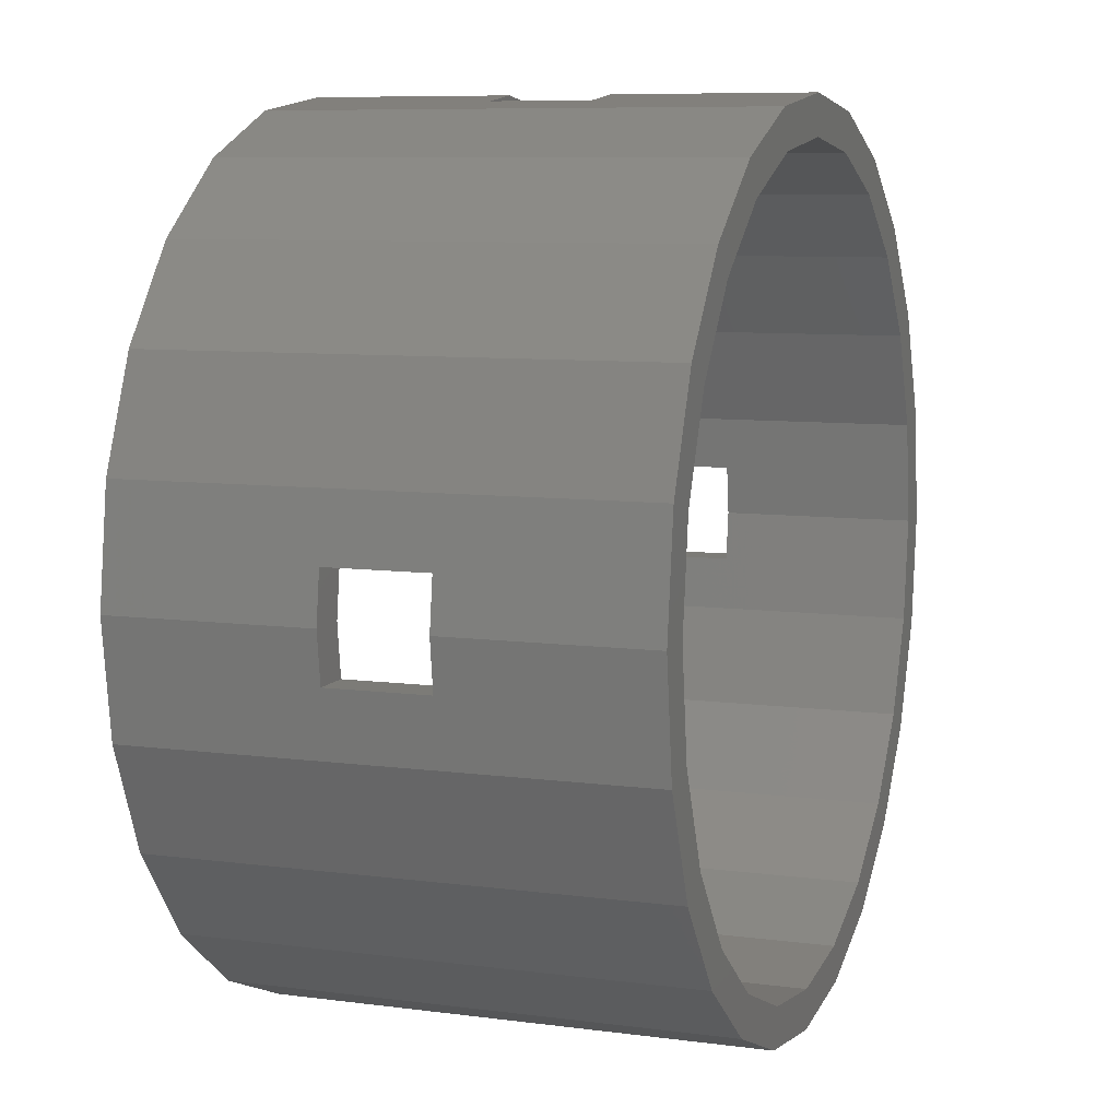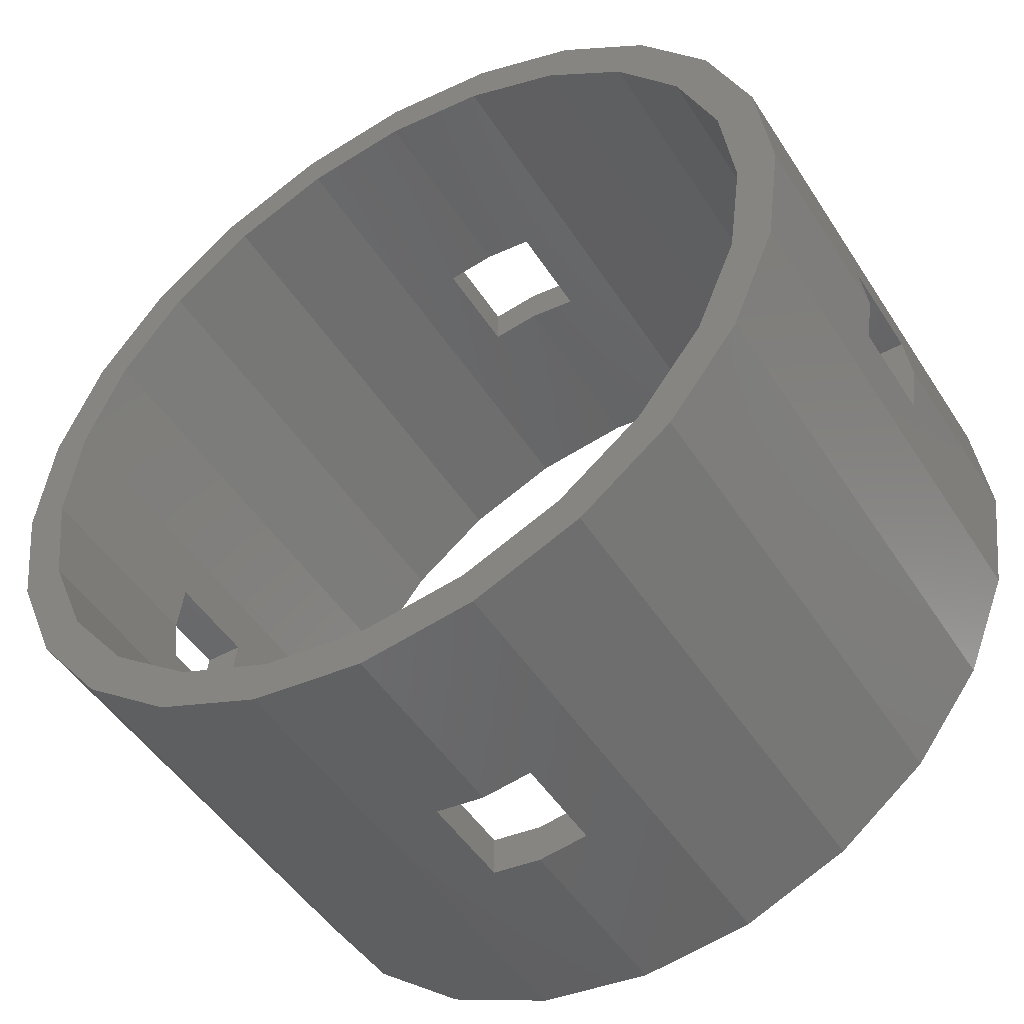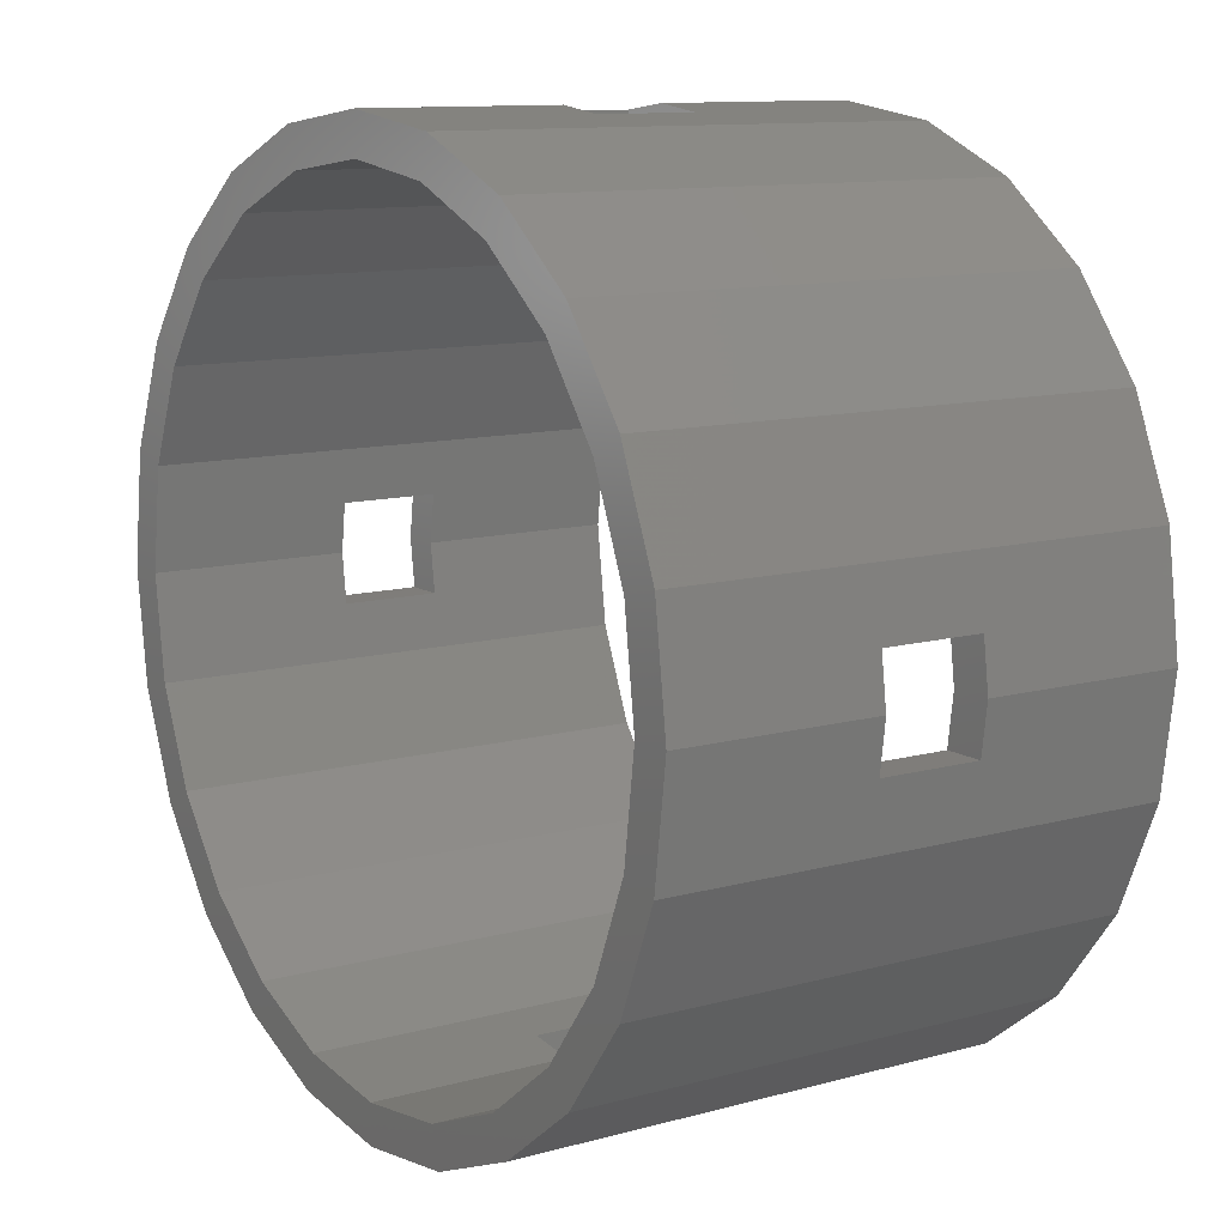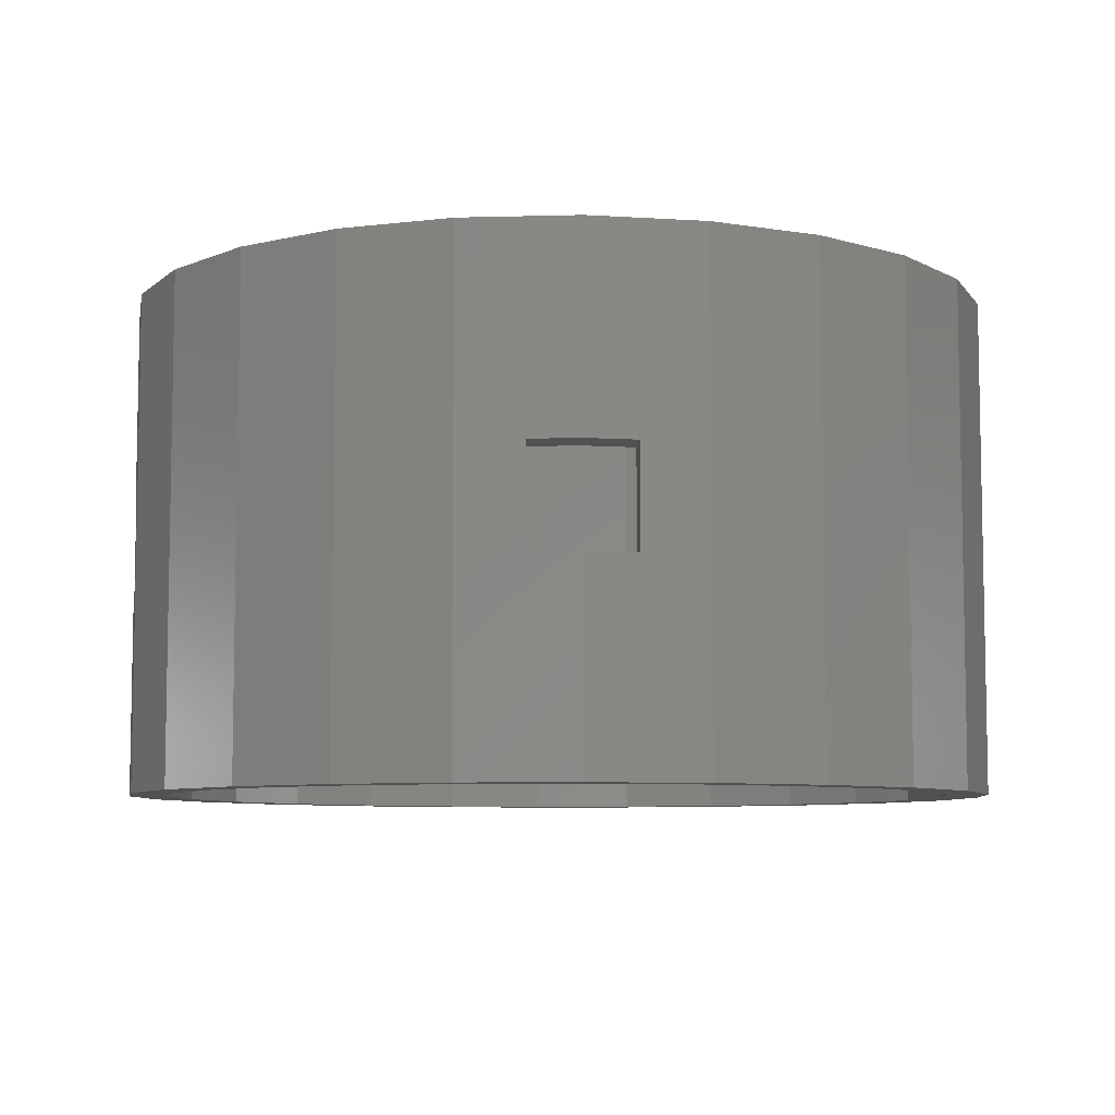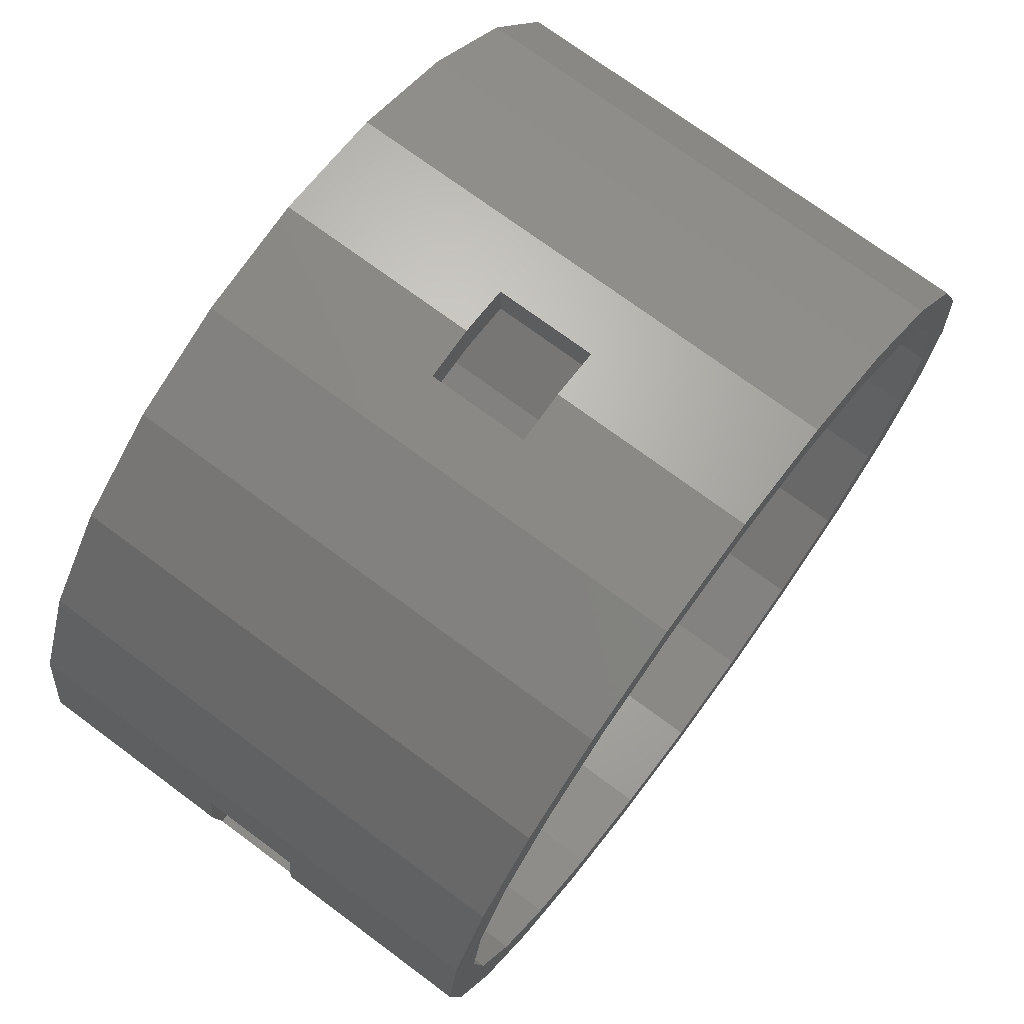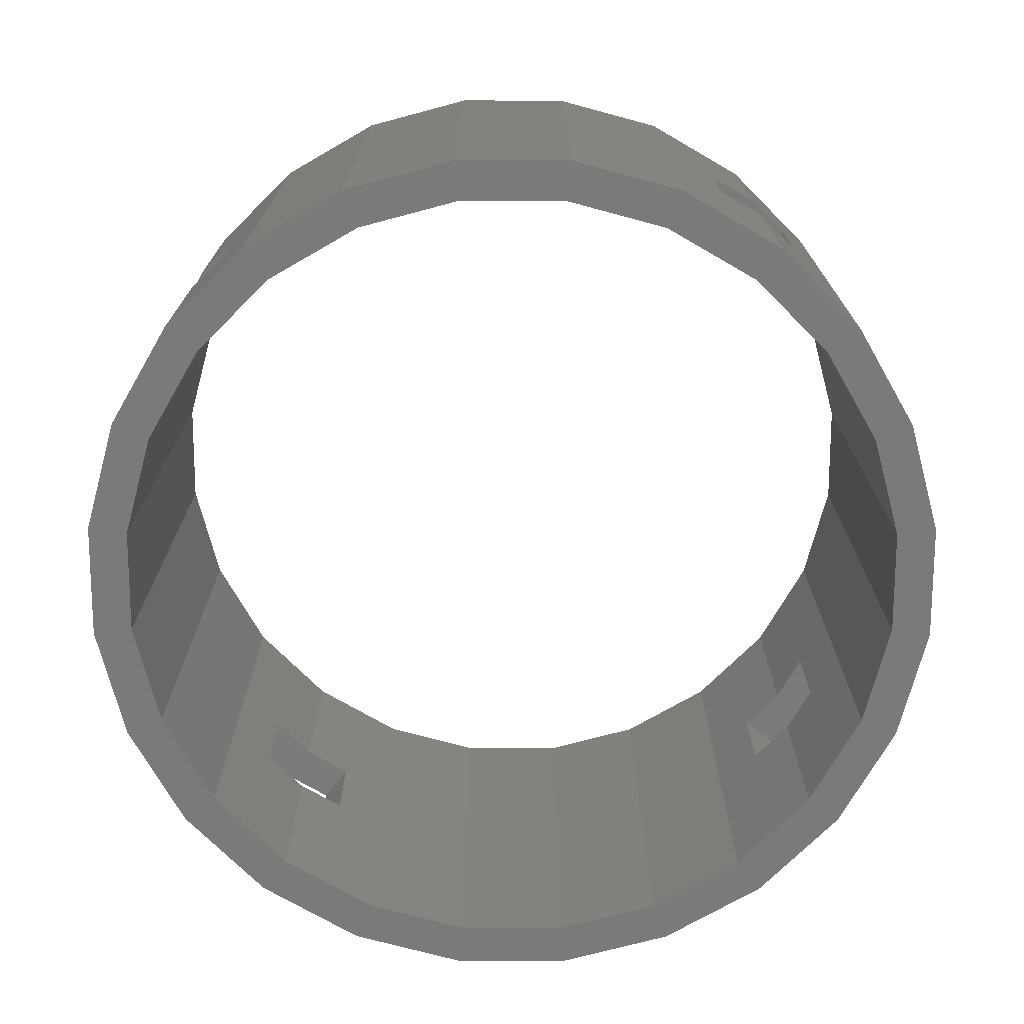
<metadata>
{"format":"stl","ext":"stl","renderer":"f3d","projection":"perspective","resolution":1024,"background":"white","views":[{"elev":8.2,"azim":-69.9,"up":"+Y"},{"elev":-48.7,"azim":31.4,"up":"+Y"},{"elev":11.2,"azim":-123.9,"up":"+Y"},{"elev":-7.2,"azim":-93.0,"up":"+Z"},{"elev":72.6,"azim":126.6,"up":"+Y"},{"elev":-73.1,"azim":142.4,"up":"+Z"}]}
</metadata>
<code>
# stl→obj: 144 verts, 304 faces
v 144.6 -72.35 6.284e-14
v 149.4 -74.35 25
v 149.4 -74.35 5.337e-14
v 144.6 -72.35 25
v 160.3 -76.28 3.202e-14
v 157.1 -76.71 10
v 154.6 -77.03 4.321e-14
v 160.3 -76.28 25
v 157.1 -76.71 15
v 154.6 -77.03 15
v 154.6 -77.03 25
v 154.6 -77.03 10
v 139 -39.48 7.376e-14
v 143.6 -35.98 25
v 143.6 -35.98 6.481e-14
v 139 -39.48 25
v 148.9 -76.28 25
v 143.6 -74.09 6.481e-14
v 148.9 -76.28 5.439e-14
v 143.6 -74.09 25
v 157.1 -74.71 15
v 157.1 -74.71 10
v 133.3 -49.34 8.494e-14
v 133.3 -60.73 8.494e-14
v 132.6 -55.03 8.641e-14
v 135.5 -44.03 8.062e-14
v 134.6 -55.03 8.248e-14
v 135.2 -49.86 8.115e-14
v 137.2 -45.03 7.722e-14
v 140.4 -40.89 7.098e-14
v 144.6 -37.71 6.284e-14
v 148.9 -33.78 5.439e-14
v 149.4 -35.72 5.337e-14
v 154.6 -33.03 4.321e-14
v 154.6 -35.03 4.321e-14
v 160.3 -33.78 3.202e-14
v 159.7 -35.72 3.304e-14
v 164.6 -37.71 2.357e-14
v 165.6 -35.98 2.16e-14
v 168.7 -40.89 1.543e-14
v 170.1 -39.48 1.265e-14
v 171.9 -45.03 9.19e-15
v 173.6 -44.03 5.788e-15
v 173.9 -49.86 5.266e-15
v 175.8 -49.34 1.472e-15
v 174.6 -55.03 3.928e-15
v 135.5 -66.03 8.062e-14
v 135.2 -60.21 8.115e-14
v 137.2 -65.03 7.722e-14
v 139 -70.59 7.376e-14
v 140.4 -69.18 7.098e-14
v 154.6 -75.03 4.321e-14
v 159.7 -74.35 3.304e-14
v 164.6 -72.35 2.357e-14
v 165.6 -74.09 2.16e-14
v 168.7 -69.18 1.543e-14
v 170.1 -70.59 1.265e-14
v 171.9 -65.03 9.19e-15
v 173.6 -66.03 5.788e-15
v 173.9 -60.21 5.266e-15
v 175.8 -60.73 1.472e-15
v 176.6 -55.03 0
v 134.9 -52.53 15
v 132.9 -52.53 10
v 134.9 -52.53 10
v 132.9 -52.53 15
v 132.9 -57.53 10
v 134.9 -57.53 15
v 134.9 -57.53 10
v 132.9 -57.53 15
v 134.6 -55.03 15
v 132.6 -55.03 15
v 154.6 -75.03 15
v 152.1 -76.71 15
v 152.1 -74.71 15
v 176.2 -57.53 10
v 174.6 -55.03 10
v 174.2 -57.53 10
v 176.2 -52.53 10
v 174.2 -52.53 10
v 176.6 -55.03 10
v 176.2 -52.53 15
v 174.2 -52.53 15
v 132.6 -55.03 10
v 134.6 -55.03 10
v 174.6 -55.03 15
v 176.2 -57.53 15
v 174.2 -57.53 15
v 176.6 -55.03 15
v 152.1 -74.71 10
v 152.1 -76.71 10
v 135.5 -44.03 25
v 176.6 -55.03 25
v 175.8 -49.34 25
v 148.9 -33.78 25
v 152.1 -33.36 10
v 152.1 -33.36 15
v 154.6 -33.03 15
v 154.6 -33.03 25
v 154.6 -33.03 10
v 135.2 -60.21 25
v 134.6 -55.03 25
v 173.6 -44.03 25
v 135.2 -49.86 25
v 171.9 -45.03 25
v 173.9 -49.86 25
v 154.6 -35.03 25
v 152.1 -35.36 15
v 154.6 -35.03 15
v 154.6 -35.03 10
v 152.1 -35.36 10
v 149.4 -35.72 25
v 173.6 -66.03 25
v 175.8 -60.73 25
v 164.6 -37.71 25
v 159.7 -35.72 25
v 137.2 -45.03 25
v 165.6 -35.98 25
v 160.3 -33.78 25
v 173.9 -60.21 25
v 174.6 -55.03 25
v 170.1 -70.59 25
v 133.3 -60.73 25
v 133.3 -49.34 25
v 132.6 -55.03 25
v 135.5 -66.03 25
v 137.2 -65.03 25
v 139 -70.59 25
v 140.4 -69.18 25
v 154.6 -75.03 25
v 159.7 -74.35 25
v 164.6 -72.35 25
v 165.6 -74.09 25
v 168.7 -69.18 25
v 171.9 -65.03 25
v 140.4 -40.89 25
v 144.6 -37.71 25
v 168.7 -40.89 25
v 170.1 -39.48 25
v 157.1 -35.36 10
v 157.1 -35.36 15
v 154.6 -75.03 10
v 157.1 -33.36 15
v 157.1 -33.36 10
f 1 2 3
f 2 1 4
f 5 6 7
f 6 5 8
f 6 8 9
f 9 8 10
f 10 8 11
f 12 7 6
f 13 14 15
f 14 13 16
f 17 18 19
f 18 17 20
f 21 6 9
f 6 21 22
f 23 24 25
f 24 23 26
f 24 26 27
f 27 26 28
f 28 26 29
f 29 26 13
f 29 13 30
f 30 13 15
f 30 15 31
f 31 15 32
f 31 32 33
f 33 32 34
f 33 34 35
f 35 34 36
f 35 36 37
f 37 36 38
f 38 36 39
f 38 39 40
f 40 39 41
f 40 41 42
f 42 41 43
f 42 43 44
f 44 43 45
f 44 45 46
f 27 47 24
f 47 27 48
f 47 48 49
f 47 49 50
f 50 49 51
f 50 51 18
f 18 51 1
f 18 1 19
f 19 1 3
f 19 3 7
f 7 3 52
f 7 52 53
f 7 53 5
f 5 53 54
f 5 54 55
f 55 54 56
f 55 56 57
f 57 56 58
f 57 58 59
f 59 58 60
f 59 60 61
f 61 60 46
f 61 46 45
f 61 45 62
f 63 64 65
f 64 63 66
f 67 68 69
f 68 67 70
f 63 71 66
f 66 70 72
f 70 66 68
f 68 66 71
f 73 74 75
f 74 73 10
f 10 73 9
f 9 73 21
f 76 77 78
f 77 79 80
f 79 77 76
f 79 76 81
f 82 80 79
f 80 82 83
f 67 64 84
f 64 67 69
f 64 69 85
f 65 64 85
f 82 86 83
f 86 87 88
f 87 86 82
f 87 82 89
f 88 76 78
f 76 88 87
f 90 74 91
f 74 90 75
f 16 26 92
f 26 16 13
f 45 81 62
f 81 45 79
f 79 45 82
f 82 93 89
f 93 82 94
f 94 82 45
f 95 96 32
f 96 95 97
f 97 95 98
f 98 95 99
f 32 100 34
f 100 32 96
f 48 69 101
f 69 48 27
f 69 27 85
f 101 68 102
f 68 101 69
f 102 68 71
f 43 94 45
f 94 43 103
f 28 85 27
f 85 28 65
f 65 28 63
f 63 102 71
f 102 63 104
f 104 63 28
f 105 44 106
f 44 105 42
f 107 108 109
f 110 33 35
f 33 110 111
f 33 111 112
f 112 111 108
f 112 108 107
f 61 113 59
f 113 61 114
f 115 37 38
f 37 115 116
f 15 95 32
f 95 15 14
f 29 104 28
f 104 29 117
f 36 118 39
f 118 36 119
f 120 88 60
f 88 120 121
f 88 121 86
f 60 78 46
f 78 60 88
f 46 78 77
f 59 122 57
f 122 59 113
f 123 124 125
f 124 123 126
f 124 126 102
f 102 126 101
f 101 126 127
f 127 126 128
f 127 128 129
f 129 128 20
f 129 20 4
f 4 20 17
f 4 17 2
f 2 17 11
f 2 11 130
f 130 11 8
f 130 8 131
f 131 8 132
f 132 8 133
f 132 133 134
f 134 133 122
f 134 122 135
f 135 122 113
f 135 113 120
f 120 113 114
f 120 114 121
f 102 92 124
f 92 102 104
f 92 104 117
f 92 117 16
f 16 117 136
f 16 136 14
f 14 136 137
f 14 137 95
f 95 137 112
f 95 112 99
f 99 112 107
f 99 107 116
f 99 116 119
f 119 116 115
f 119 115 118
f 118 115 138
f 118 138 139
f 139 138 105
f 139 105 103
f 103 105 106
f 103 106 94
f 94 106 121
f 94 121 114
f 94 114 93
f 122 55 57
f 55 122 133
f 123 47 126
f 47 123 24
f 135 56 134
f 56 135 58
f 126 50 128
f 50 126 47
f 137 30 31
f 30 137 136
f 30 117 29
f 117 30 136
f 138 38 40
f 38 138 115
f 37 140 35
f 140 37 116
f 140 116 141
f 141 116 109
f 109 116 107
f 110 35 140
f 138 42 105
f 42 138 40
f 12 90 91
f 90 12 142
f 142 12 6
f 142 6 22
f 48 127 49
f 127 48 101
f 123 70 24
f 70 123 125
f 24 70 67
f 70 125 72
f 67 25 24
f 25 67 84
f 106 86 121
f 86 106 83
f 83 106 80
f 80 46 77
f 46 80 44
f 44 80 106
f 20 50 18
f 50 20 128
f 125 66 72
f 66 125 124
f 64 25 84
f 25 64 23
f 23 64 66
f 23 66 124
f 133 5 55
f 5 133 8
f 120 58 135
f 58 120 60
f 2 90 3
f 90 2 75
f 75 2 73
f 73 2 130
f 3 142 52
f 142 3 90
f 99 143 98
f 143 99 119
f 36 144 119
f 144 36 34
f 144 34 100
f 119 144 143
f 142 22 52
f 130 21 73
f 21 130 131
f 53 22 131
f 22 53 52
f 131 22 21
f 112 31 33
f 31 112 137
f 49 129 51
f 129 49 127
f 92 23 124
f 23 92 26
f 51 4 1
f 4 51 129
f 54 134 56
f 134 54 132
f 61 76 114
f 76 61 62
f 76 62 81
f 114 87 93
f 87 114 76
f 93 87 89
f 41 103 43
f 103 41 139
f 53 132 54
f 132 53 131
f 39 139 41
f 139 39 118
f 11 74 10
f 12 19 7
f 19 12 91
f 19 91 17
f 17 91 74
f 17 74 11
f 141 144 140
f 144 141 143
f 96 108 111
f 108 96 97
f 111 100 96
f 100 111 110
f 100 110 144
f 144 110 140
f 98 108 97
f 108 98 109
f 109 98 143
f 109 143 141

</code>
